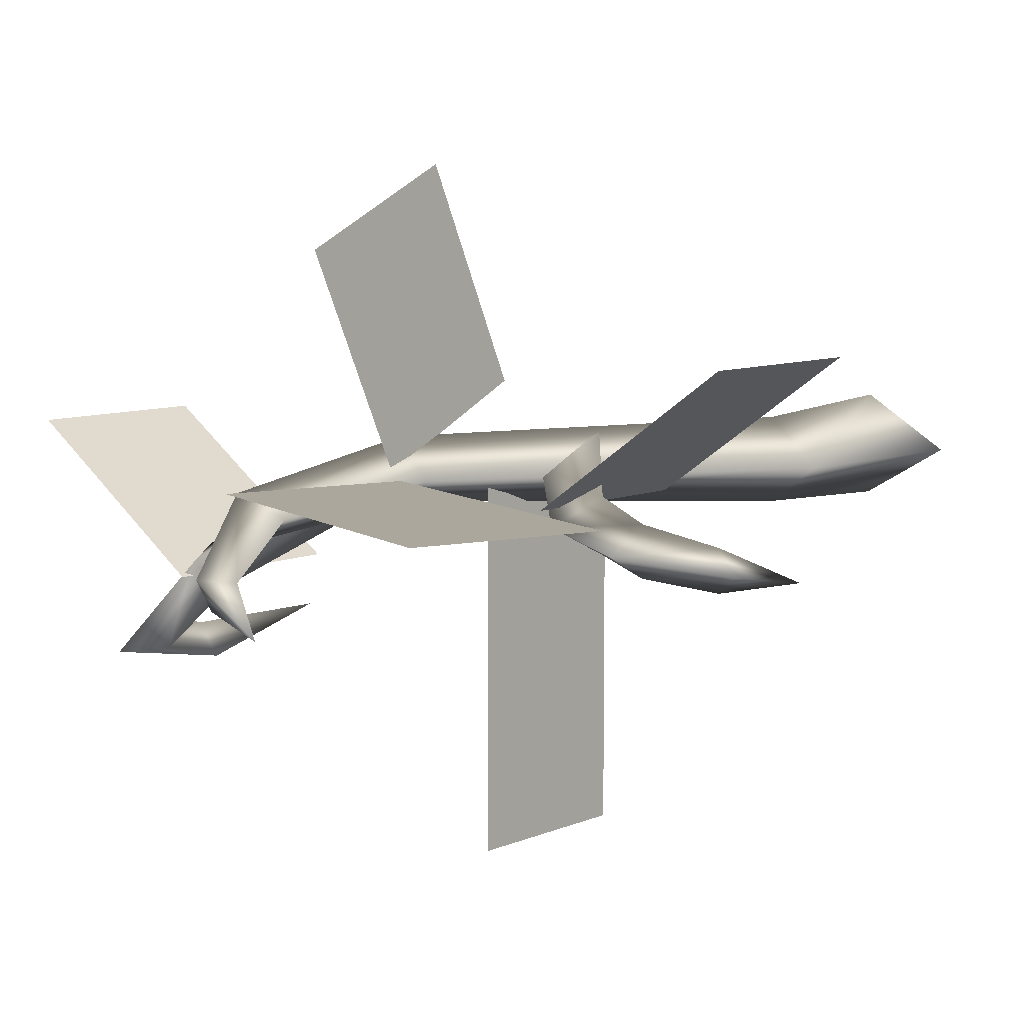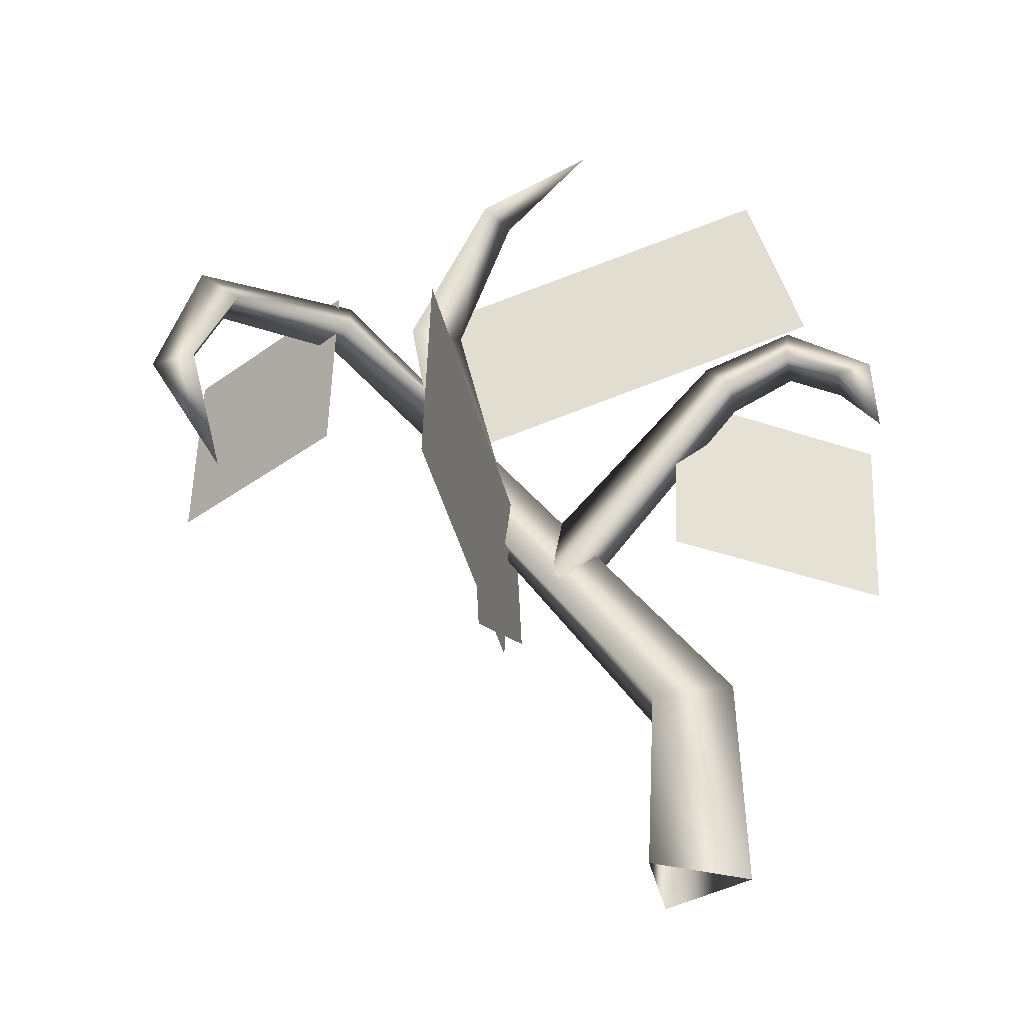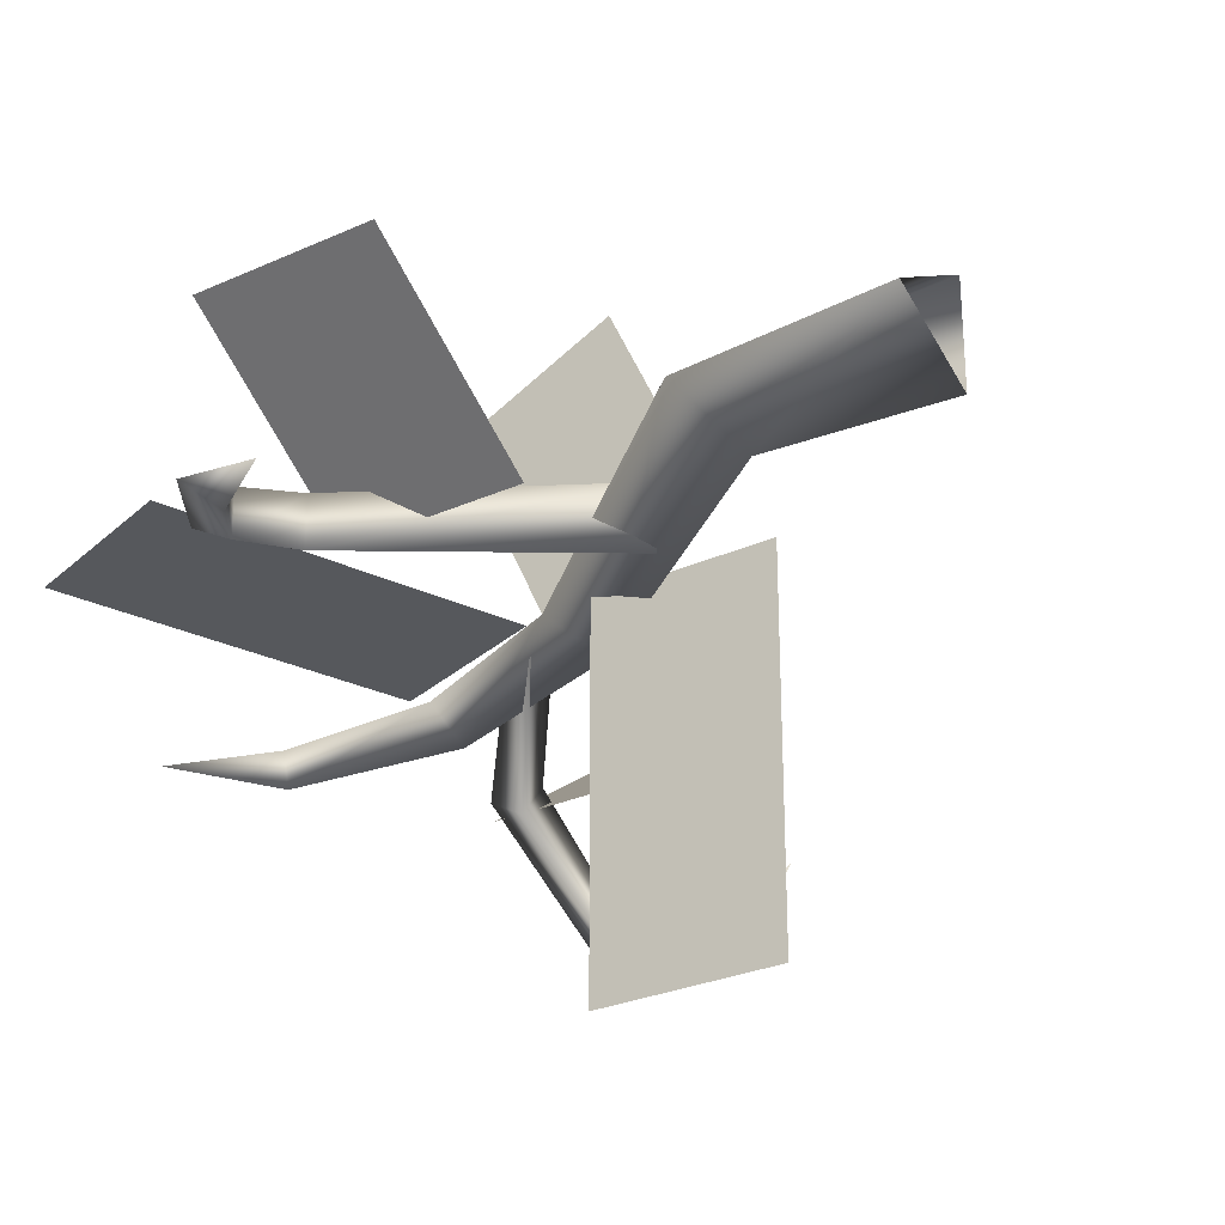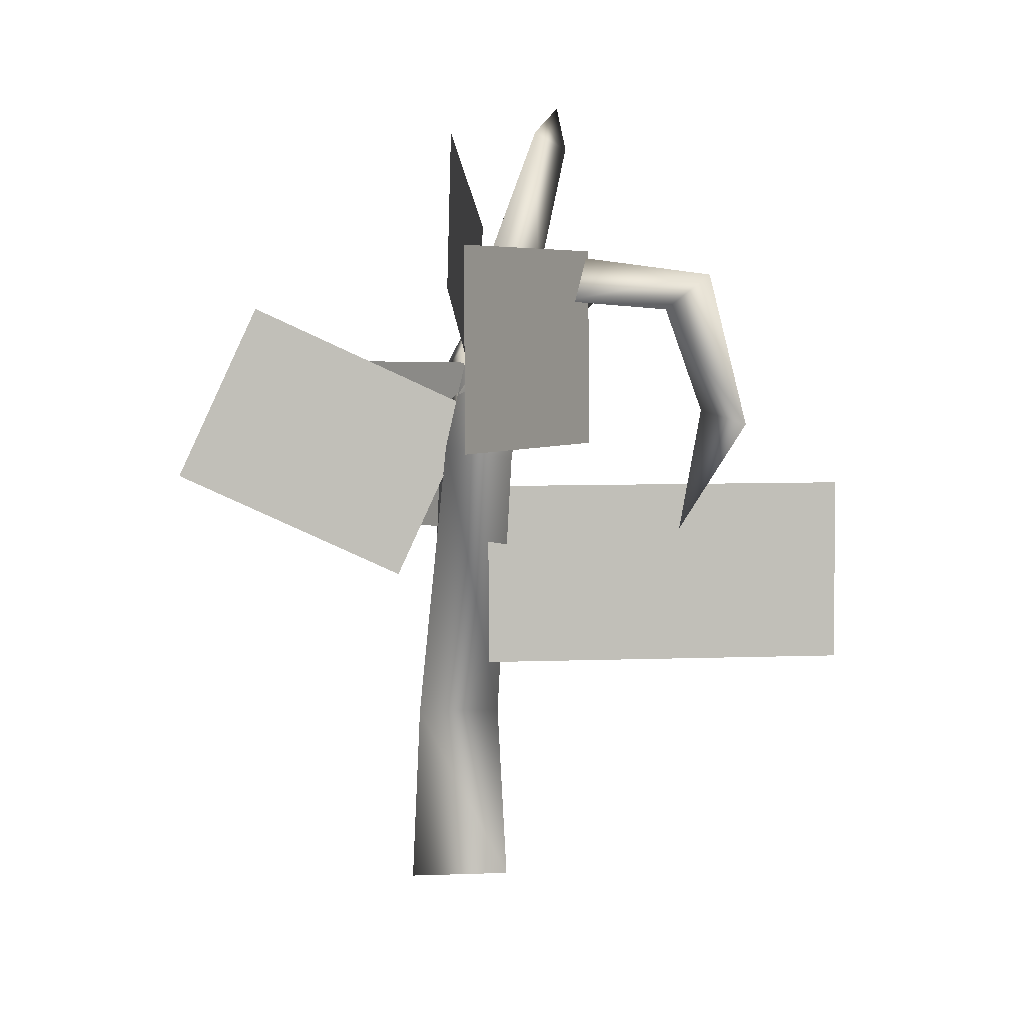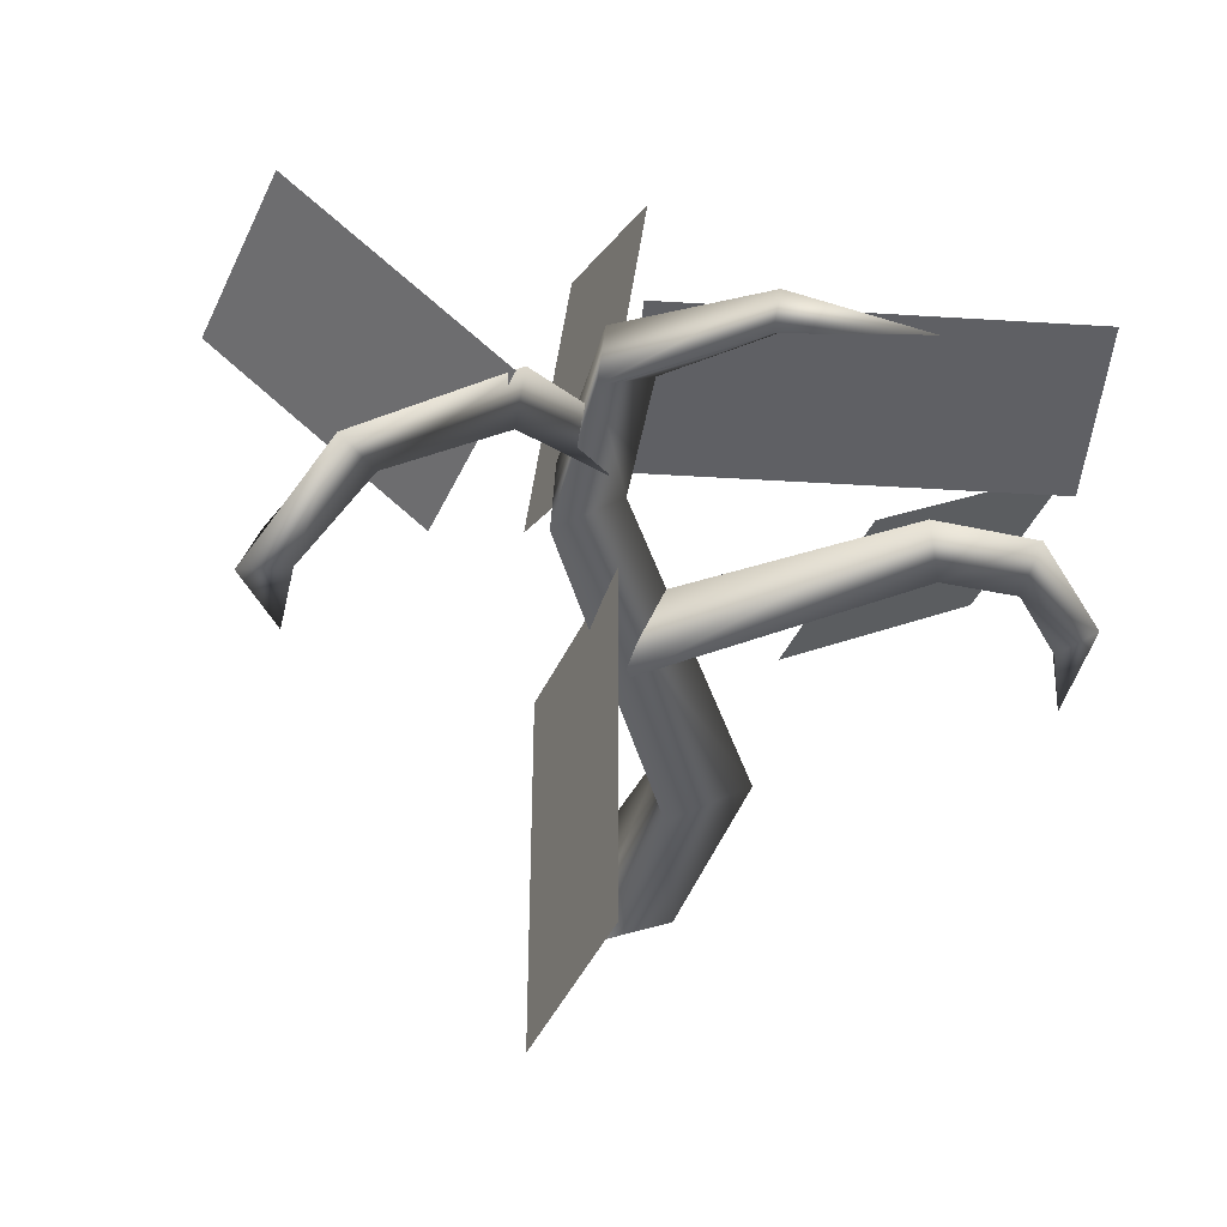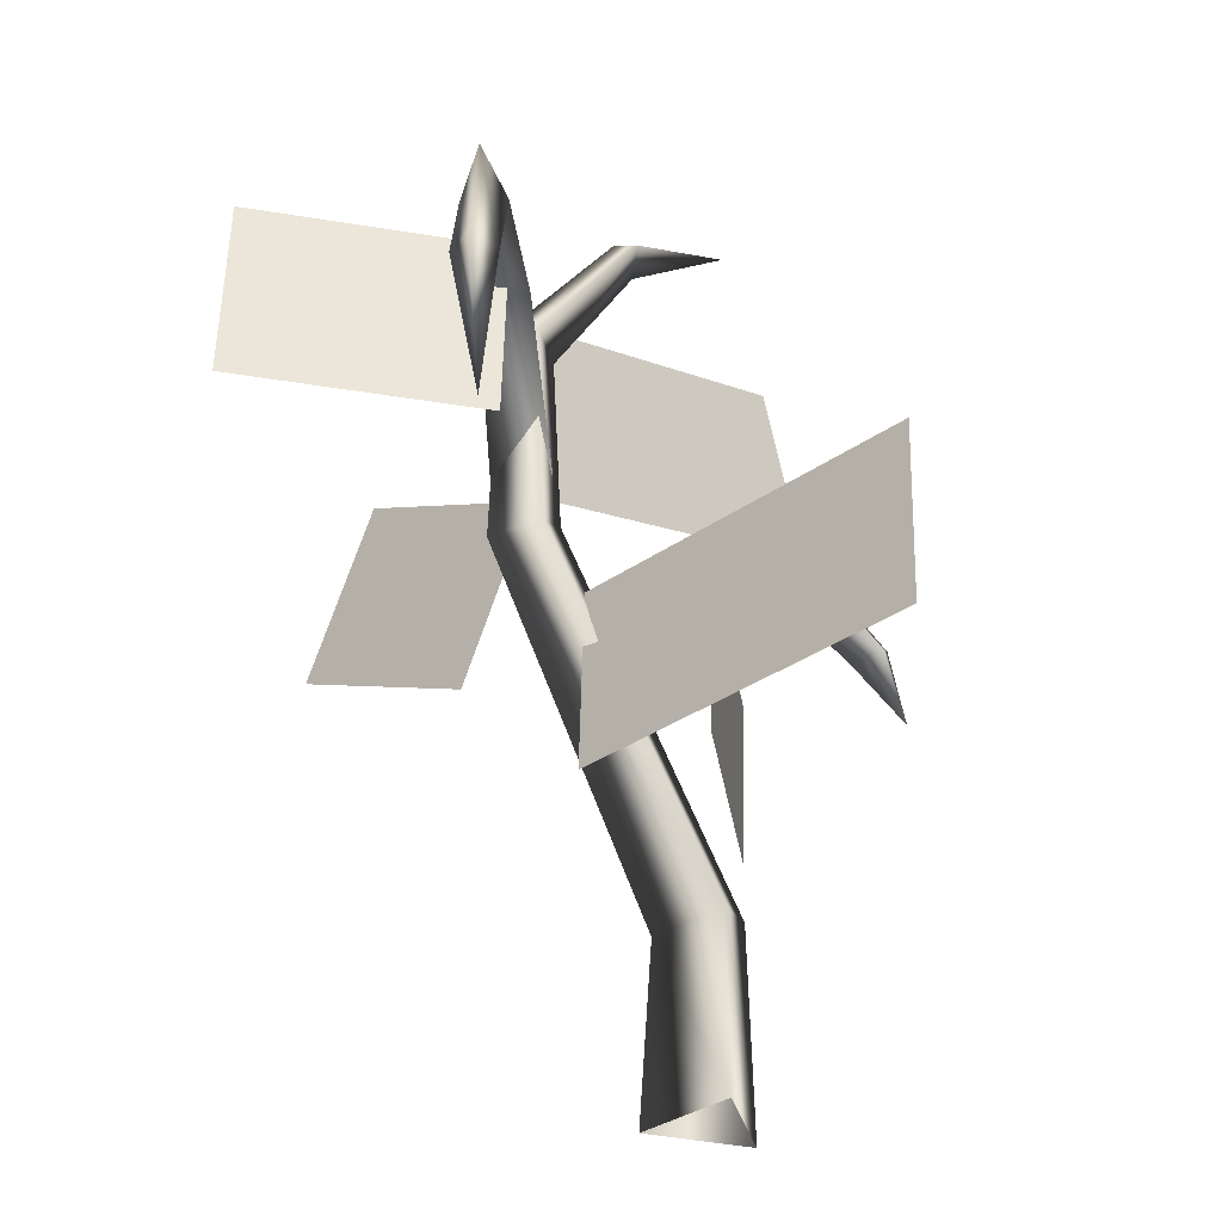
<metadata>
{"format":"obj","ext":"obj","renderer":"f3d","projection":"perspective","resolution":1024,"background":"white","views":[{"elev":8.3,"azim":-137.0,"up":"+Z"},{"elev":-33.9,"azim":-168.5,"up":"+Y"},{"elev":-27.8,"azim":-53.4,"up":"+Z"},{"elev":6.3,"azim":83.5,"up":"+Y"},{"elev":-43.3,"azim":158.8,"up":"+Z"},{"elev":-33.4,"azim":134.0,"up":"+Y"}]}
</metadata>
<code>
g Inst_Shrub_01
v -1.251 29.48 -6.843
v -0.02433 0.358 -8.275
v -14.36 0.1612 -1.4e-05
v -13.16 33.65 -8e-06
v -1.251 29.48 6.843
v -0.02433 0.358 8.275
v -13.16 33.65 -8e-06
v -14.36 0.1612 -1.4e-05
v 33.68 76.88 -5.343
v 25.05 81.86 -0.8323
v 33.68 78.82 5.164
v 25.05 81.86 -0.8323
v 38.28 105.8 -9.055
v 30.65 106 -4.664
v 38.28 108.7 -1.257
v 30.65 106 -4.664
v 24.12 126.1 -15.21
v 20.71 124.2 -10.91
v 24.12 128.8 -10.27
v 20.71 124.2 -10.91
v 6.37 133.5 -16.11
v 24.12 126.1 -15.21
v 6.37 133.5 -16.11
v 24.12 128.8 -10.27
v 6.37 133.5 -16.11
v 20.71 124.2 -10.91
v -16.03 87.8 1.274
v 13.8 54.38 5.304
v 20.56 60.59 -3e-06
v -12.08 94.19 -2.903
v -16.03 87.8 -7.08
v 13.8 54.38 -5.304
v -12.08 94.19 -2.903
v 20.56 60.59 -3e-06
v -26.09 90.93 -1.316
v -26.34 97.88 -5.133
v -26.09 90.93 -8.949
v -26.34 97.88 -5.133
v -34.33 84.32 -4.511
v -39.56 87.63 -7.71
v -34.33 84.32 -10.91
v -39.56 87.63 -7.71
v -40.32 73.7 -10.05
v -34.33 84.32 -4.511
v -40.32 73.7 -10.05
v -34.33 84.32 -10.91
v -40.32 73.7 -10.05
v -39.56 87.63 -7.71
v 32.51 93.72 -0.3081
v 48.49 109 -13.02
v 47.4 102.4 -16.9
v 35.12 87.27 3.312
v 52.03 102.4 -11.08
v 48.49 109 -13.02
v 73.06 87.09 -28.41
v 65.69 69.06 -26.7
v 75.51 85.17 -34.51
v 63.64 101.5 -29.28
v 70.01 106.6 -30.14
v 69.01 87.09 -33.5
v 65.69 69.06 -26.7
v 73.06 87.09 -28.41
v 75.51 85.17 -34.51
v 65.69 69.06 -26.7
v 69.01 87.09 -33.5
v 67.74 101.5 -24.12
v 75.51 85.17 -34.51
v 70.01 106.6 -30.14
v 29.57 87.27 -3.665
v 32.51 93.72 -0.3081
f 18 21 22
f 18 17 14
f 13 14 17
f 14 13 10
f 9 10 13
f 10 9 4
f 1 4 9
f 4 1 3
f 2 3 1
f 6 2 5
f 1 5 2
f 5 1 11
f 9 11 1
f 11 9 15
f 13 15 9
f 15 13 19
f 17 19 13
f 8 6 7
f 5 7 6
f 7 5 12
f 11 12 5
f 12 11 16
f 15 16 11
f 16 15 20
f 19 20 15
f 17 23 24
f 19 25 26
f 34 32 33
f 31 33 32
f 33 31 38
f 37 38 31
f 38 37 42
f 41 42 37
f 32 28 31
f 27 31 28
f 31 27 37
f 35 37 27
f 37 35 41
f 39 41 35
f 28 29 27
f 30 27 29
f 27 30 35
f 36 35 30
f 35 36 39
f 40 39 36
f 40 43 44
f 39 45 46
f 41 47 48
f 53 68 54
f 68 53 66
f 51 66 53
f 66 51 58
f 50 58 51
f 58 50 59
f 60 59 63
f 59 60 58
f 55 58 60
f 58 55 66
f 67 66 55
f 66 67 68
f 52 54 70
f 54 52 53
f 69 53 52
f 53 69 51
f 49 51 69
f 51 49 50
f 55 56 57
f 60 61 62
f 63 64 65
v 26.71 85.74 -0.6032
v -29.04 102.8 -0.6032
v -20.52 130.7 -0.6032
v -37.68 89.14 20.49
v -6.315 90.23 -1.482
v -5.298 61.1 -1.482
v 30.79 58.12 12.65
v 30.22 74.3 47.37
v 29.3 100.7 35.05
v -36.66 60.01 20.49
v 81.36 110.9 6.723
v 50 109.8 -15.25
v 51.02 80.7 -15.25
v 82.38 81.8 6.723
v 29.87 84.52 0.3293
v 35.23 113.6 -0.6032
f 73 71 72
f 71 73 86
f 76 74 75
f 74 76 80
f 79 77 78
f 77 79 85
f 83 81 82
f 81 83 84
v 22.1 71.3 -61.08
v 22.1 71.3 -2.782
v 23.12 42.17 -2.782
v 23.12 42.17 -61.08
f 89 87 88
f 87 89 90

</code>
